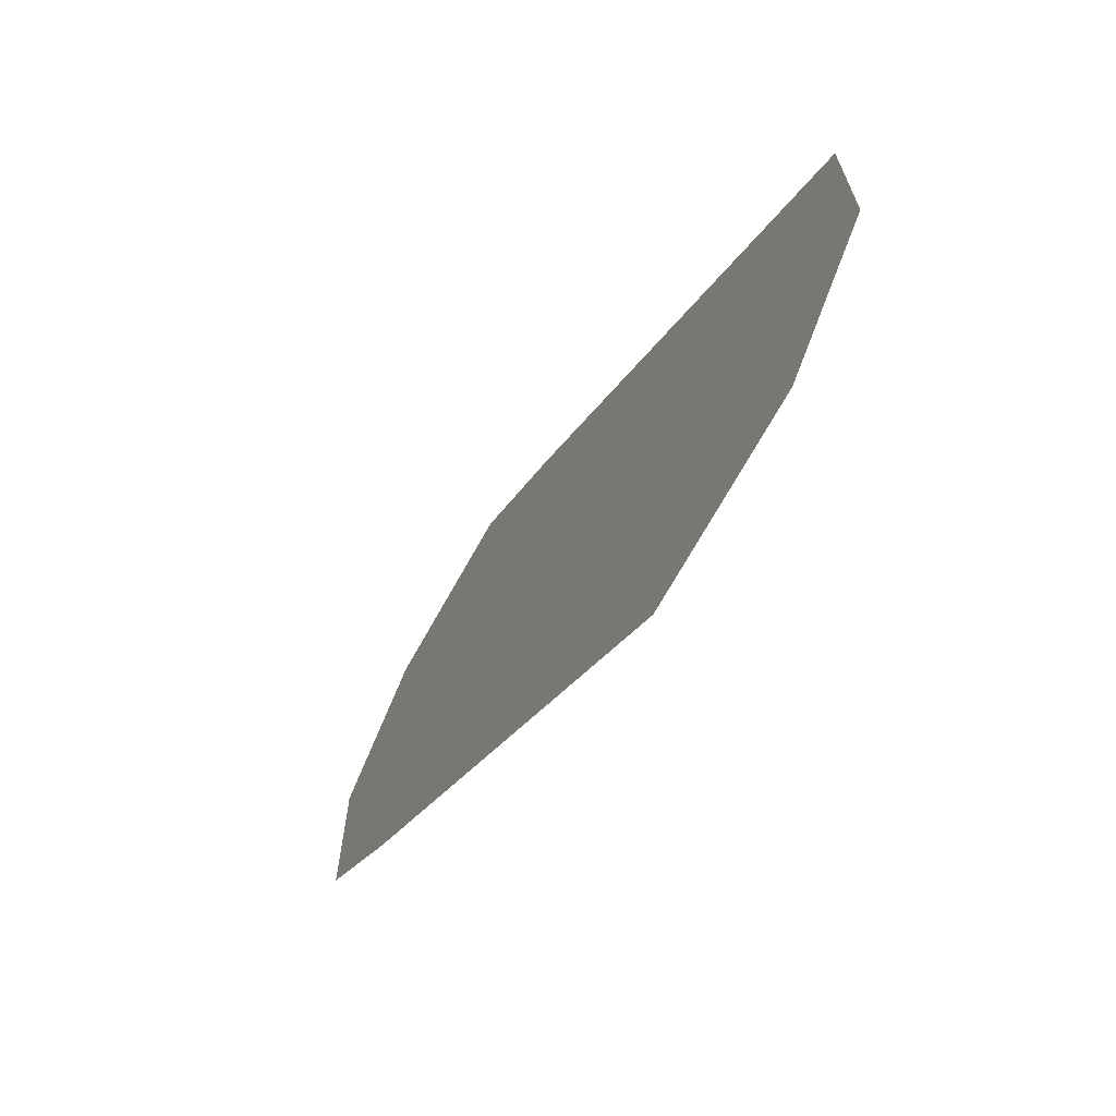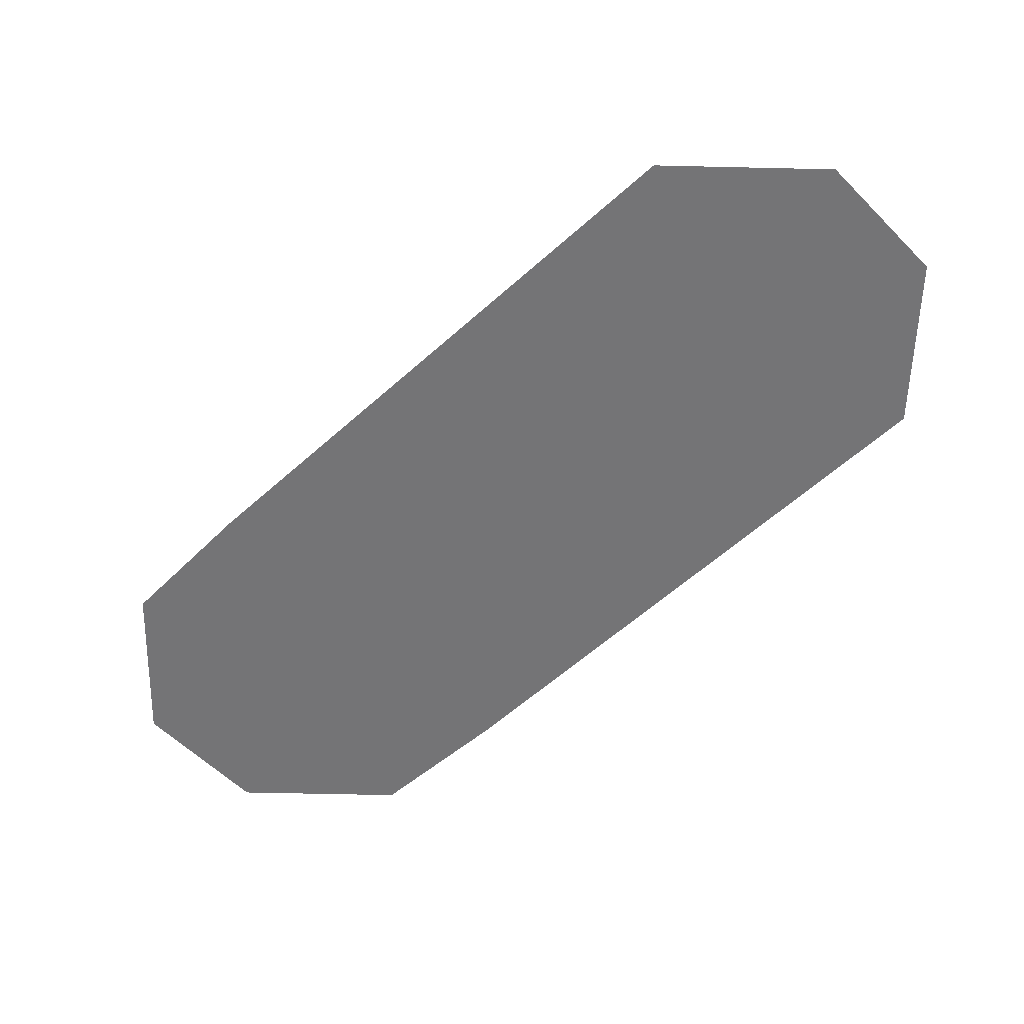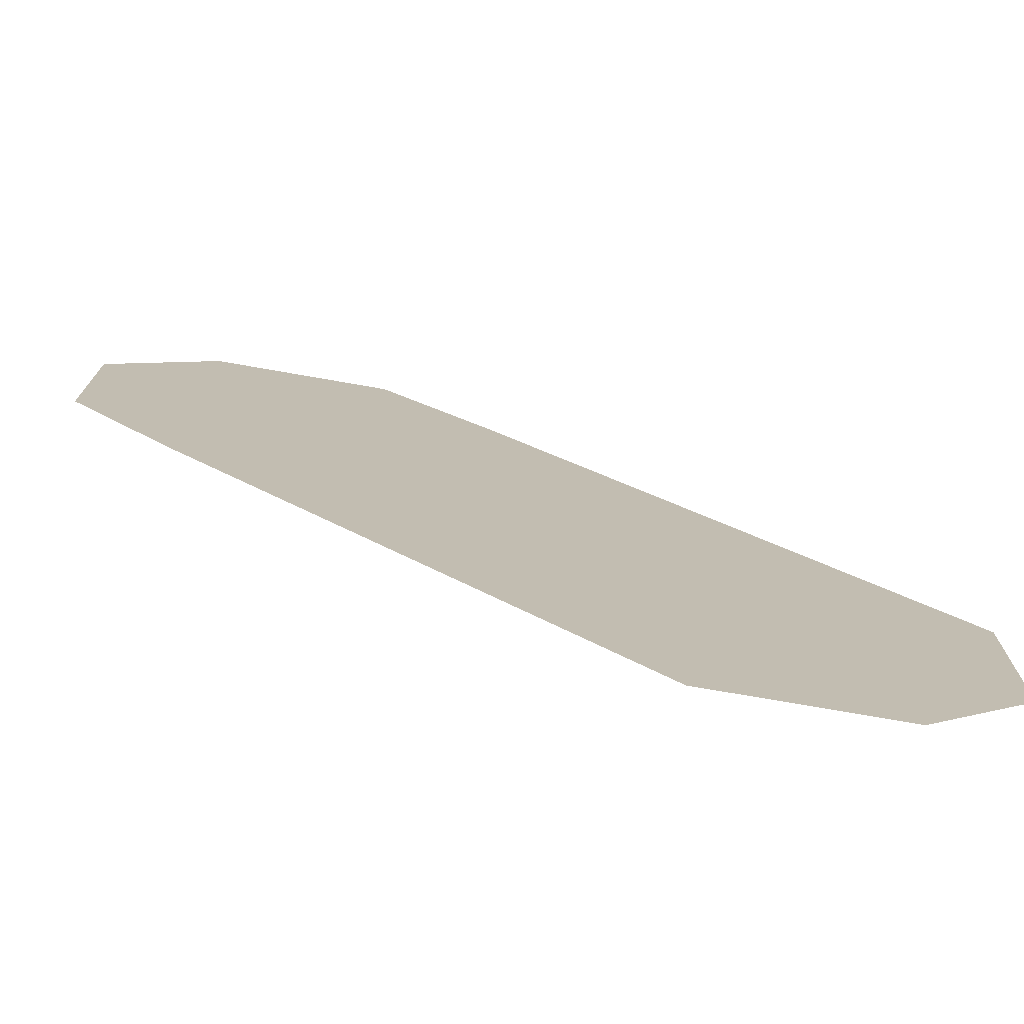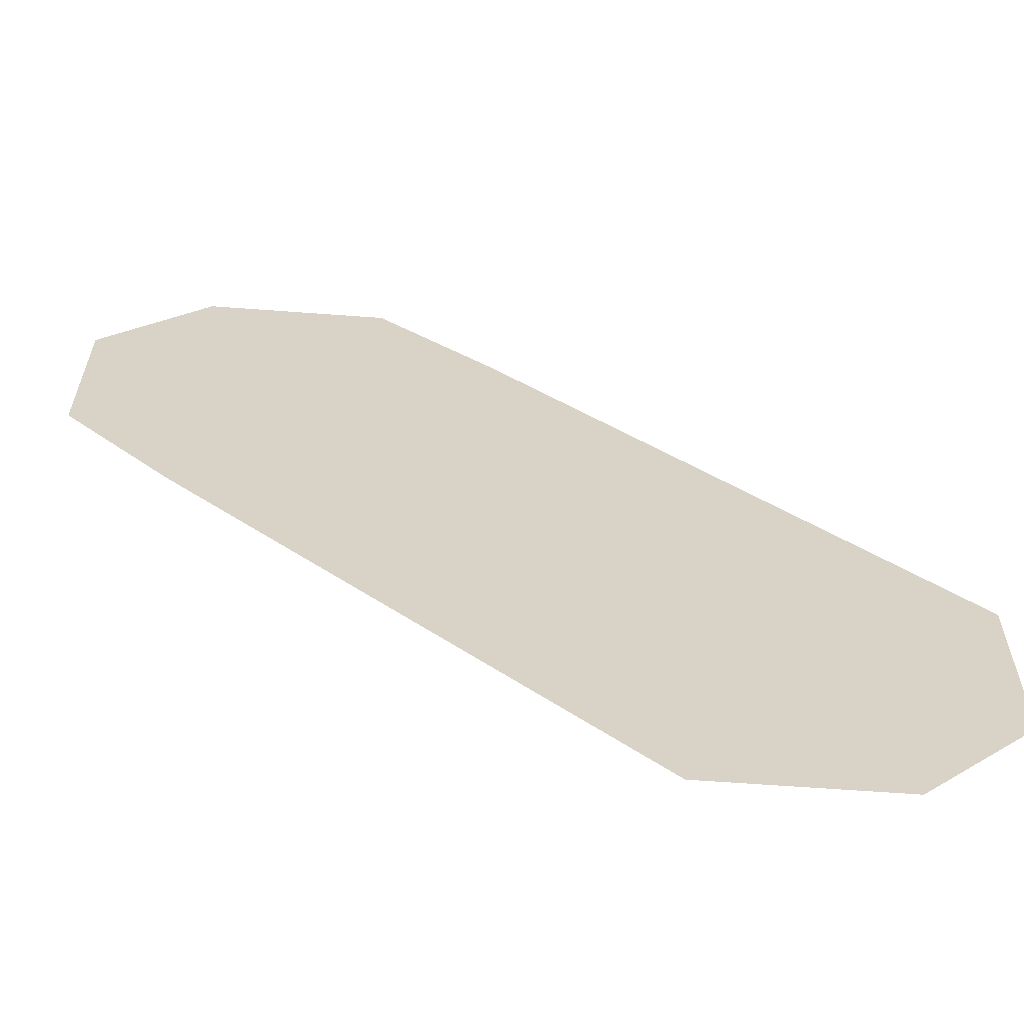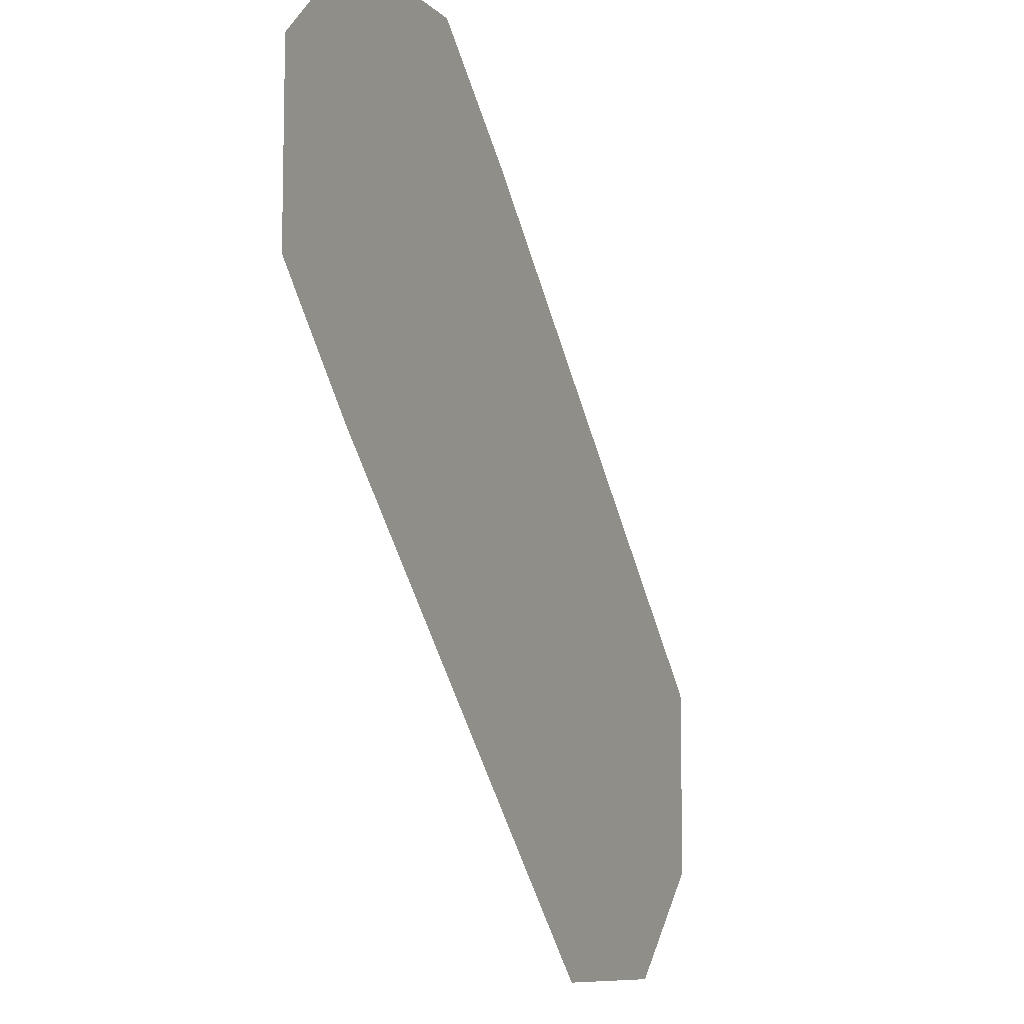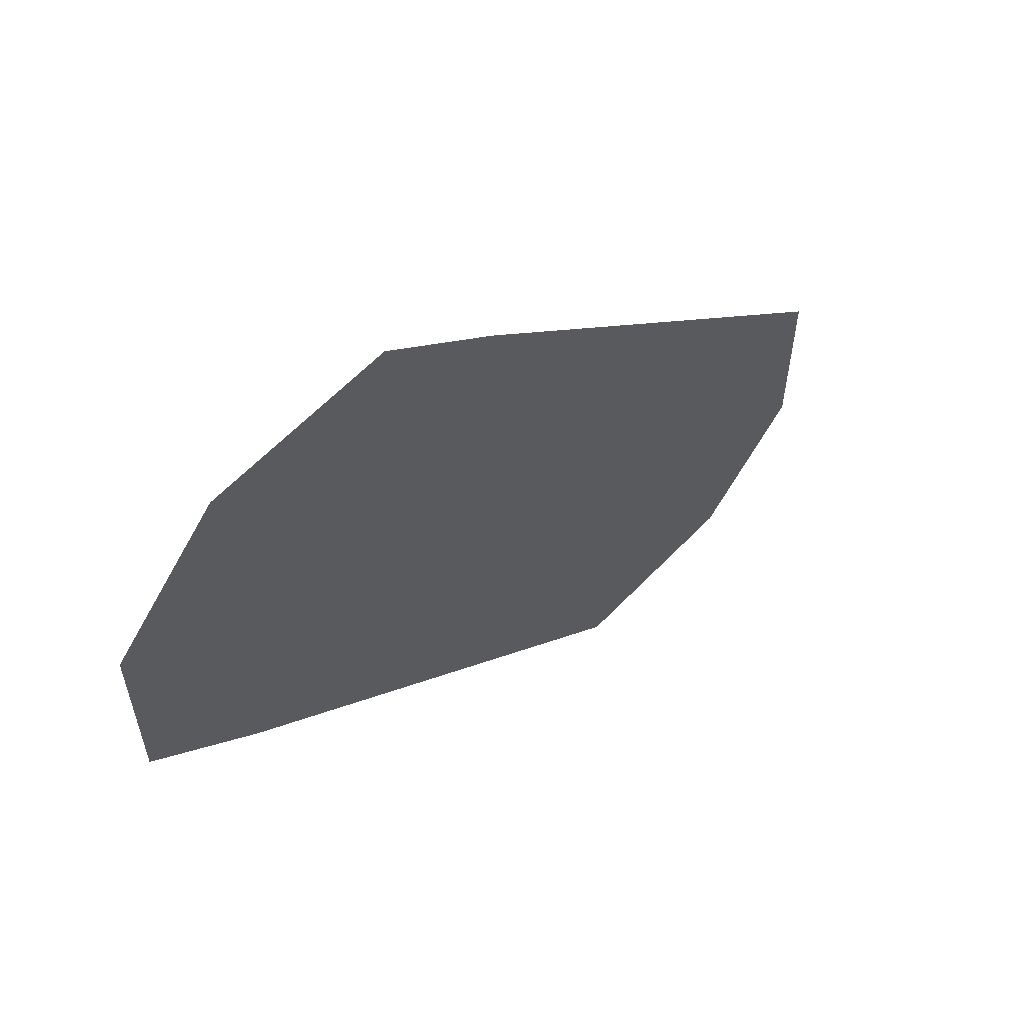
<metadata>
{"format":"obj","ext":"obj","renderer":"f3d","projection":"perspective","resolution":1024,"background":"white","views":[{"elev":-69.7,"azim":60.9,"up":"+Z"},{"elev":-56.3,"azim":88.6,"up":"+Y"},{"elev":-75.2,"azim":-9.9,"up":"+Z"},{"elev":-62.5,"azim":-4.3,"up":"+Z"},{"elev":-9.3,"azim":-65.3,"up":"+Z"},{"elev":60.7,"azim":-46.6,"up":"+Z"}]}
</metadata>
<code>
o Plane.001
v 0.05967 3e-06 0.03432
v 0.05967 3e-06 0.066
v 0.07869 3e-06 0.08501
v 0.131 3e-06 0.066
v 0.07869 3e-06 0.01373
v 0.1104 3e-06 0.08501
v 0.1585 3e-06 -0.06548
v 0.2102 3e-06 -0.0138
v 0.1912 3e-06 -0.06548
v 0.2102 3e-06 -0.04647
f 4 1 2
f 6 4 3
f 8 10 9
f 8 9 7
f 3 4 2
f 5 1 4
f 7 5 4
f 8 7 4

</code>
